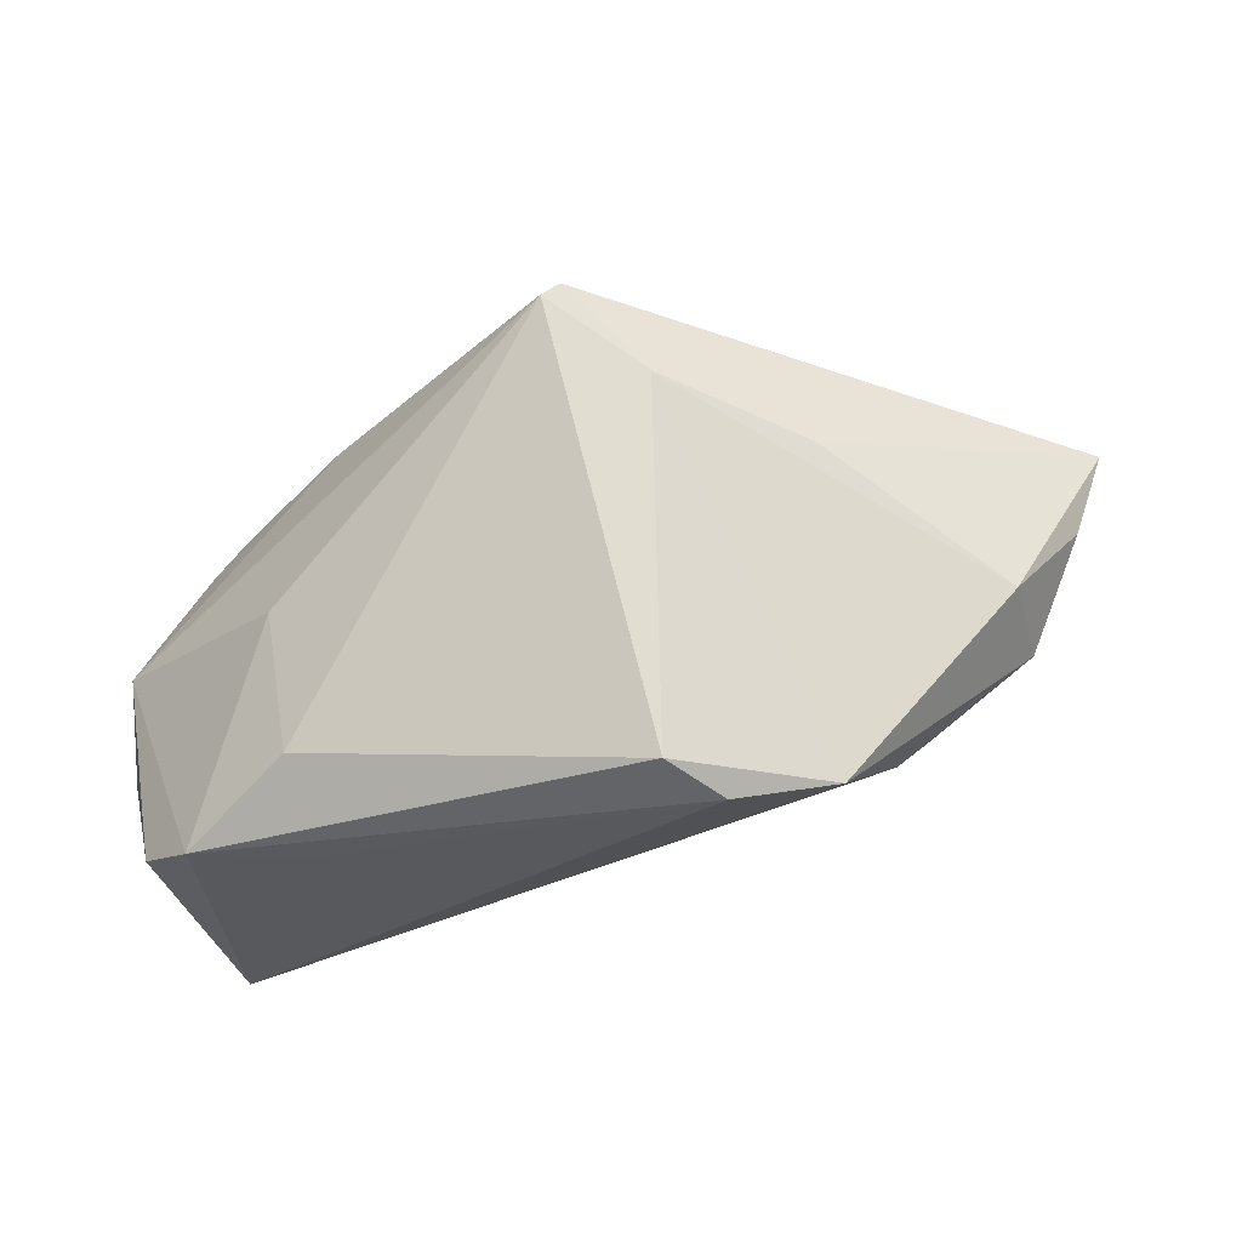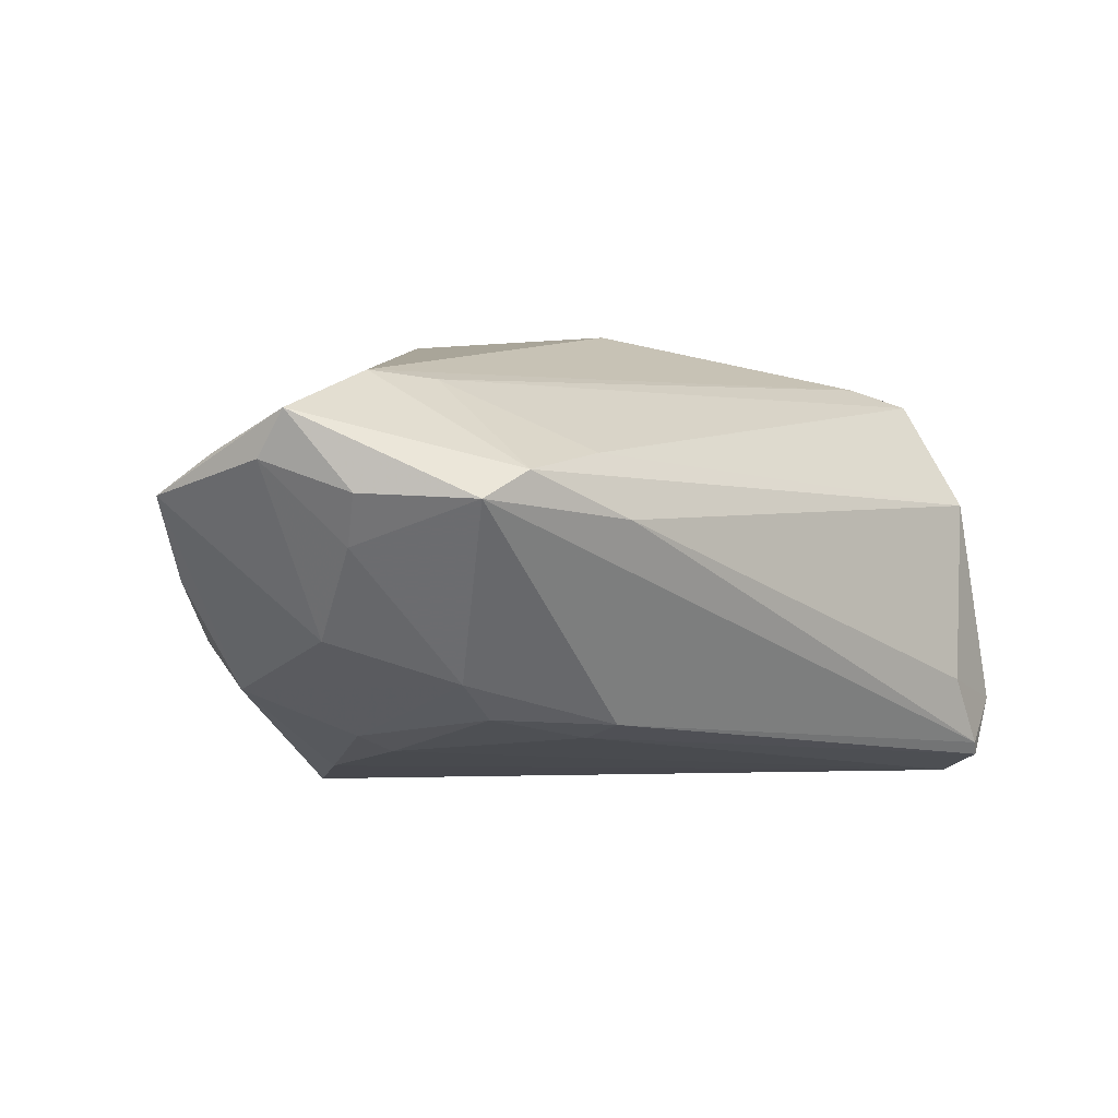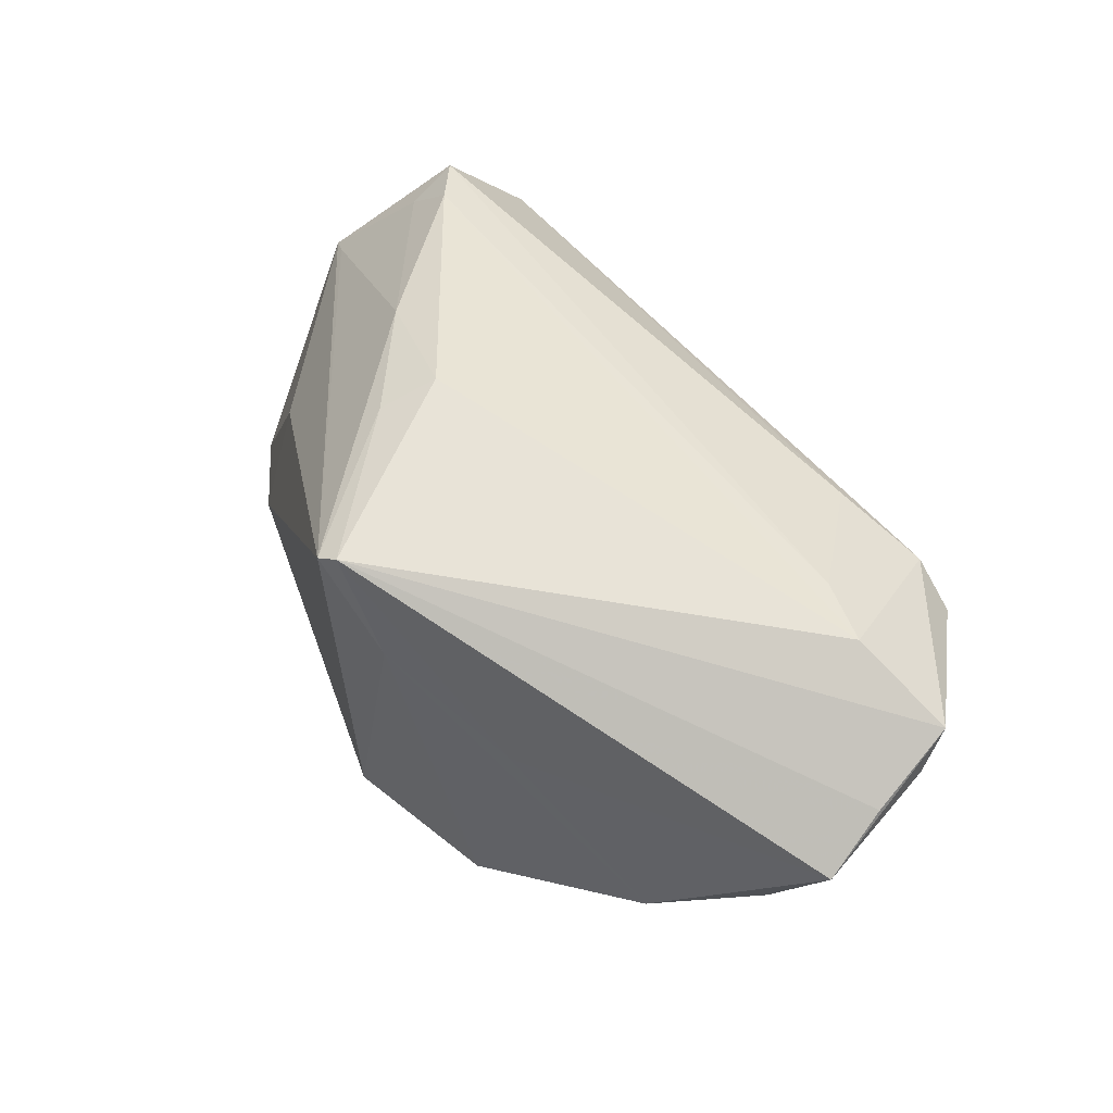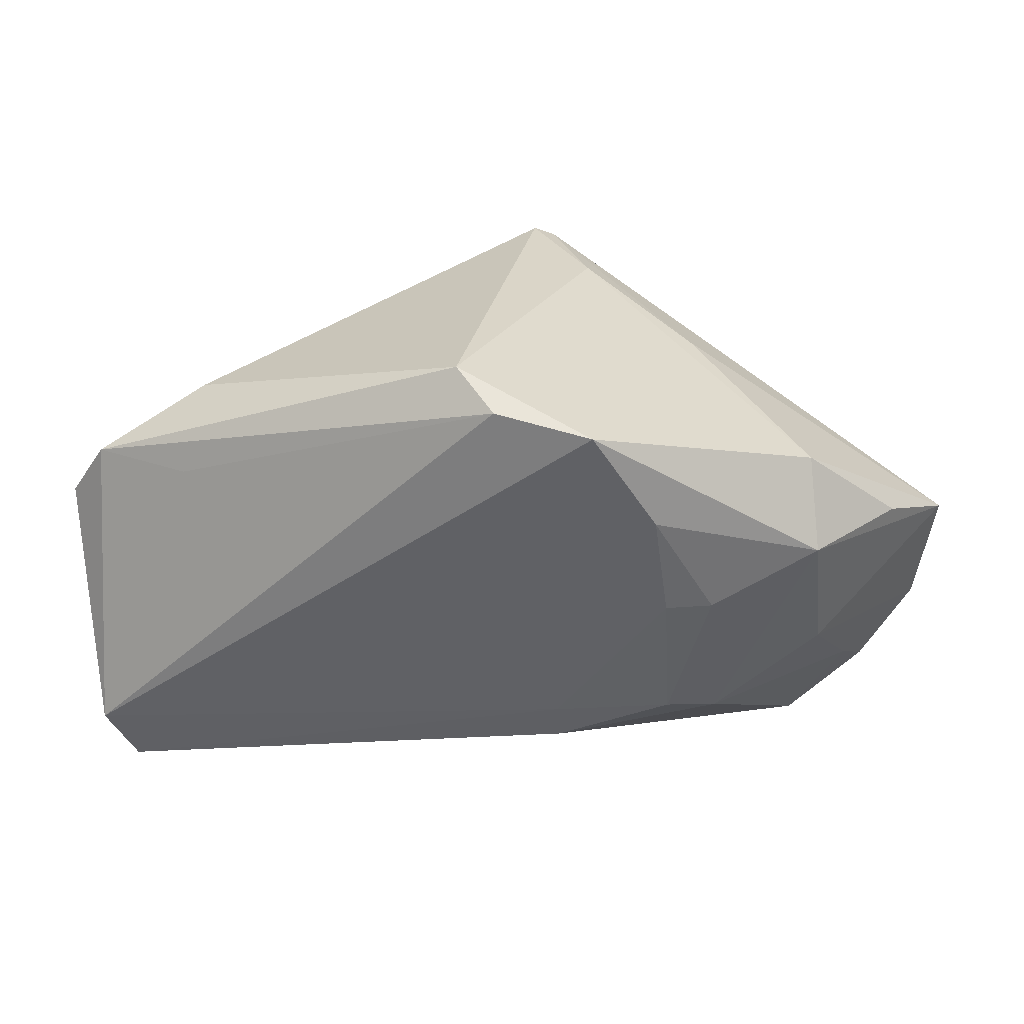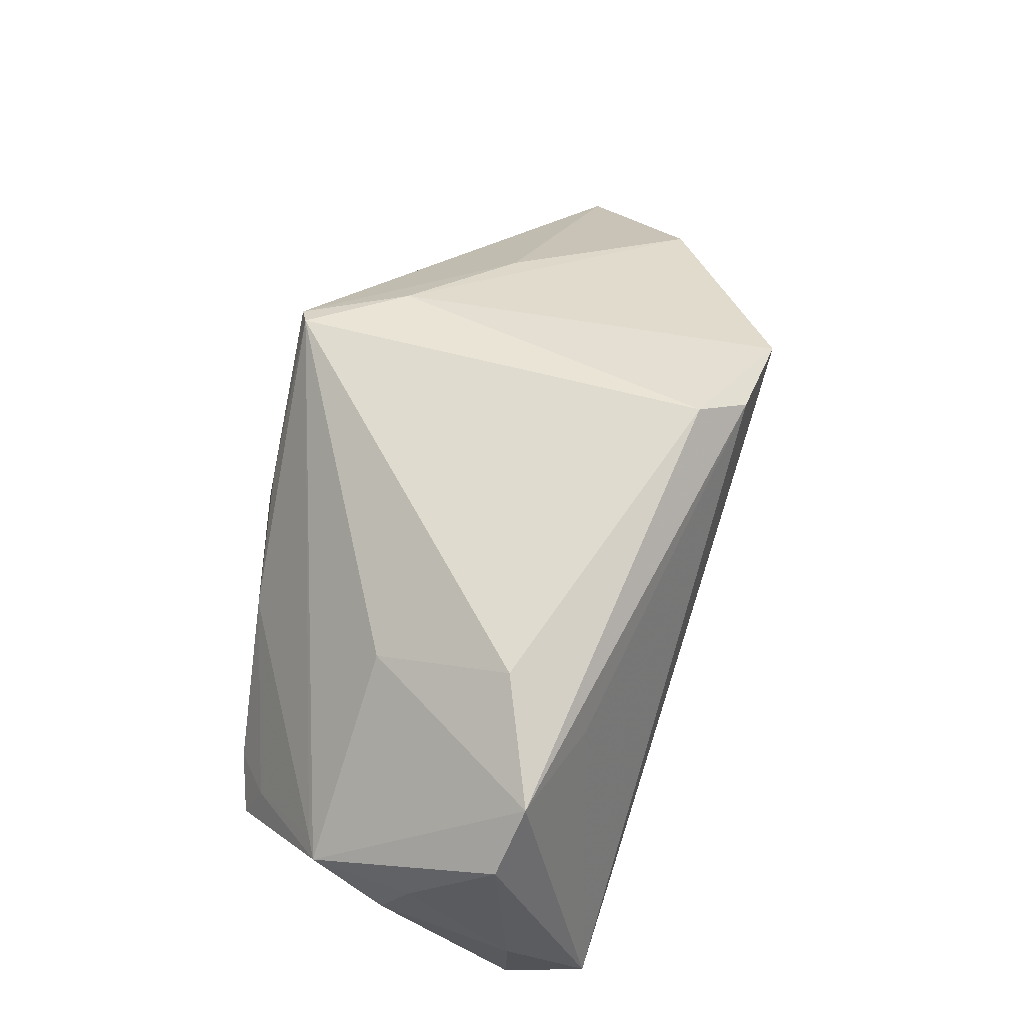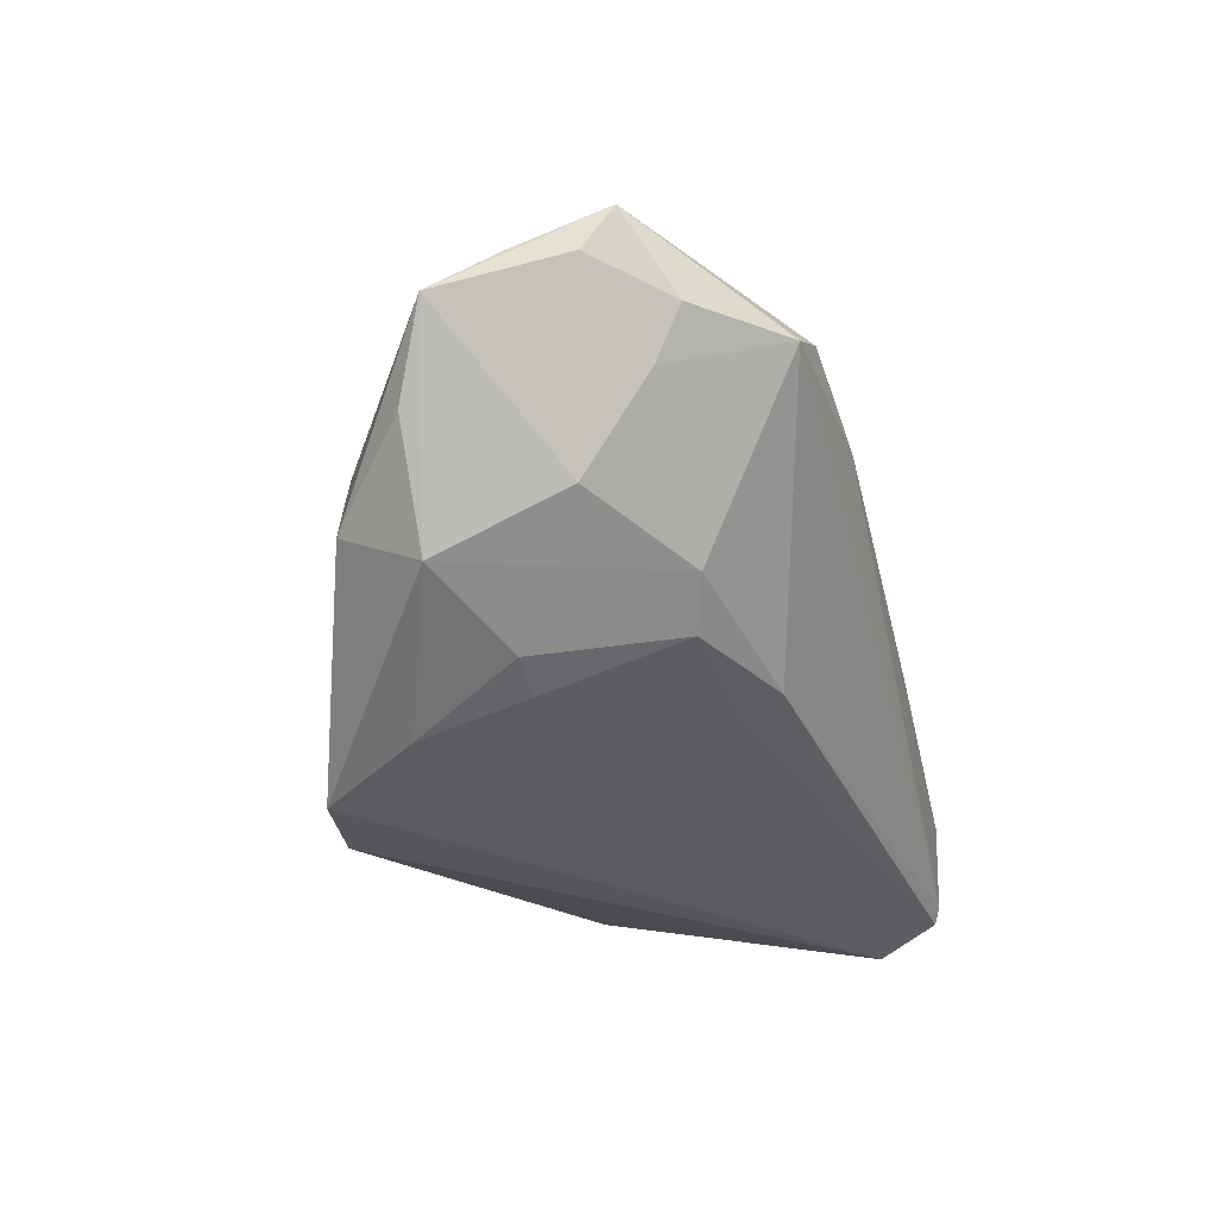
<metadata>
{"format":"obj","ext":"obj","renderer":"f3d","projection":"perspective","resolution":1024,"background":"white","views":[{"elev":72.2,"azim":169.8,"up":"+Y"},{"elev":1.9,"azim":-42.8,"up":"+Z"},{"elev":59.0,"azim":-127.7,"up":"+Z"},{"elev":27.8,"azim":-165.1,"up":"+Y"},{"elev":51.9,"azim":111.4,"up":"+Y"},{"elev":-26.3,"azim":-75.5,"up":"+Z"}]}
</metadata>
<code>
v 0.05618 -0.01607 -0.02129
v 0.04283 -0.01412 0.02306
v -0.01816 0.02777 -0.03021
v 0.0003329 0.03334 -0.02561
v 0.04696 -0.02994 0.006966
v -0.03351 -0.01538 0.02201
v -0.01187 -0.02321 -0.01923
v -0.04485 0.00813 -0.01501
v 0.04714 -0.03252 -0.02527
v -0.05515 -0.01506 0.01824
v 0.001465 0.03135 0.02926
v 0.04824 -0.01265 0.01766
v -0.04988 -0.02071 0.008853
v 0.03861 0.01352 -0.02489
v -0.006466 0.03113 0.01747
v 0.01669 0.01446 0.02804
v 0.05235 -0.03065 -0.01965
v -0.03235 -0.01852 -0.01348
v 0.05835 -0.0112 -0.004657
v -0.05886 0.004676 0.008496
v -0.02565 0.01523 -0.0266
v -0.03384 -0.03191 0.01148
v 0.05184 0.0138 -0.02207
v -0.05607 -0.01139 0.01261
v -0.04515 -0.008491 -0.008298
v 0.05133 -0.02401 -0.03021
v -0.01944 -0.03334 0.005718
v -0.02113 -0.02961 0.01345
v -0.04798 -0.01725 0.002752
v 0.0391 0.02178 -0.015
v 0.04199 -0.03334 -0.01628
v -0.02682 0.00154 -0.0234
v -0.04257 0.01869 -0.009794
v 0.01482 0.007205 0.03021
v -0.0531 0.008522 -0.001633
v -0.00571 0.02974 -0.03021
v -0.04035 -0.03126 0.008227
v 0.05733 0.00626 -0.02027
v 0.05886 -0.003913 -0.008998
v 0.02943 0.003164 0.02537
v 0.05812 -0.005531 0.004689
v -0.05699 -0.003862 0.01331
v 0.03909 0.01589 0.002887
v -0.02313 0.02514 0.008561
v -0.01198 -0.0179 -0.02125
v 0.003868 0.03257 0.0277
v 0.04832 -0.03173 -0.02705
v -0.02661 -0.01668 -0.01809
v -0.04174 -0.01275 0.02295
v -0.03236 0.001447 -0.02105
v 0.0484 -0.01901 0.02056
v 0.05572 -0.004603 0.006309
f 23 38 26
f 3 33 15
f 15 4 3
f 46 4 15
f 8 33 3
f 47 26 17
f 3 4 36
f 36 4 23
f 36 26 3
f 30 4 46
f 23 4 30
f 46 43 30
f 30 43 23
f 45 26 47
f 48 32 45
f 45 32 26
f 1 38 39
f 1 26 38
f 1 17 26
f 44 33 20
f 44 15 33
f 20 33 35
f 35 8 20
f 33 8 35
f 20 8 25
f 5 17 19
f 19 1 39
f 17 1 19
f 41 43 46
f 39 38 41
f 41 19 39
f 23 43 41
f 41 38 23
f 5 19 51
f 19 41 51
f 23 26 14
f 14 36 23
f 26 36 14
f 3 26 21
f 26 32 21
f 21 8 3
f 50 32 48
f 8 21 50
f 50 21 32
f 7 45 47
f 48 45 7
f 18 25 8
f 18 50 48
f 8 50 18
f 48 7 18
f 11 16 46
f 20 42 11
f 46 15 11
f 11 44 20
f 15 44 11
f 34 11 49
f 16 11 34
f 46 16 40
f 16 34 40
f 9 7 47
f 47 17 9
f 7 9 37
f 37 18 7
f 12 51 41
f 52 41 46
f 46 40 52
f 52 12 41
f 40 12 52
f 2 40 34
f 2 6 51
f 51 12 2
f 2 12 40
f 49 6 2
f 2 34 49
f 27 37 9
f 25 18 29
f 18 37 29
f 49 11 10
f 10 11 42
f 10 42 20
f 51 6 28
f 5 51 28
f 5 27 31
f 31 27 9
f 31 17 5
f 31 9 17
f 13 29 37
f 37 10 13
f 37 27 22
f 22 27 5
f 5 28 22
f 49 10 22
f 22 10 37
f 22 6 49
f 22 28 6
f 24 10 20
f 24 13 10
f 29 13 24
f 20 25 24
f 25 29 24

</code>
